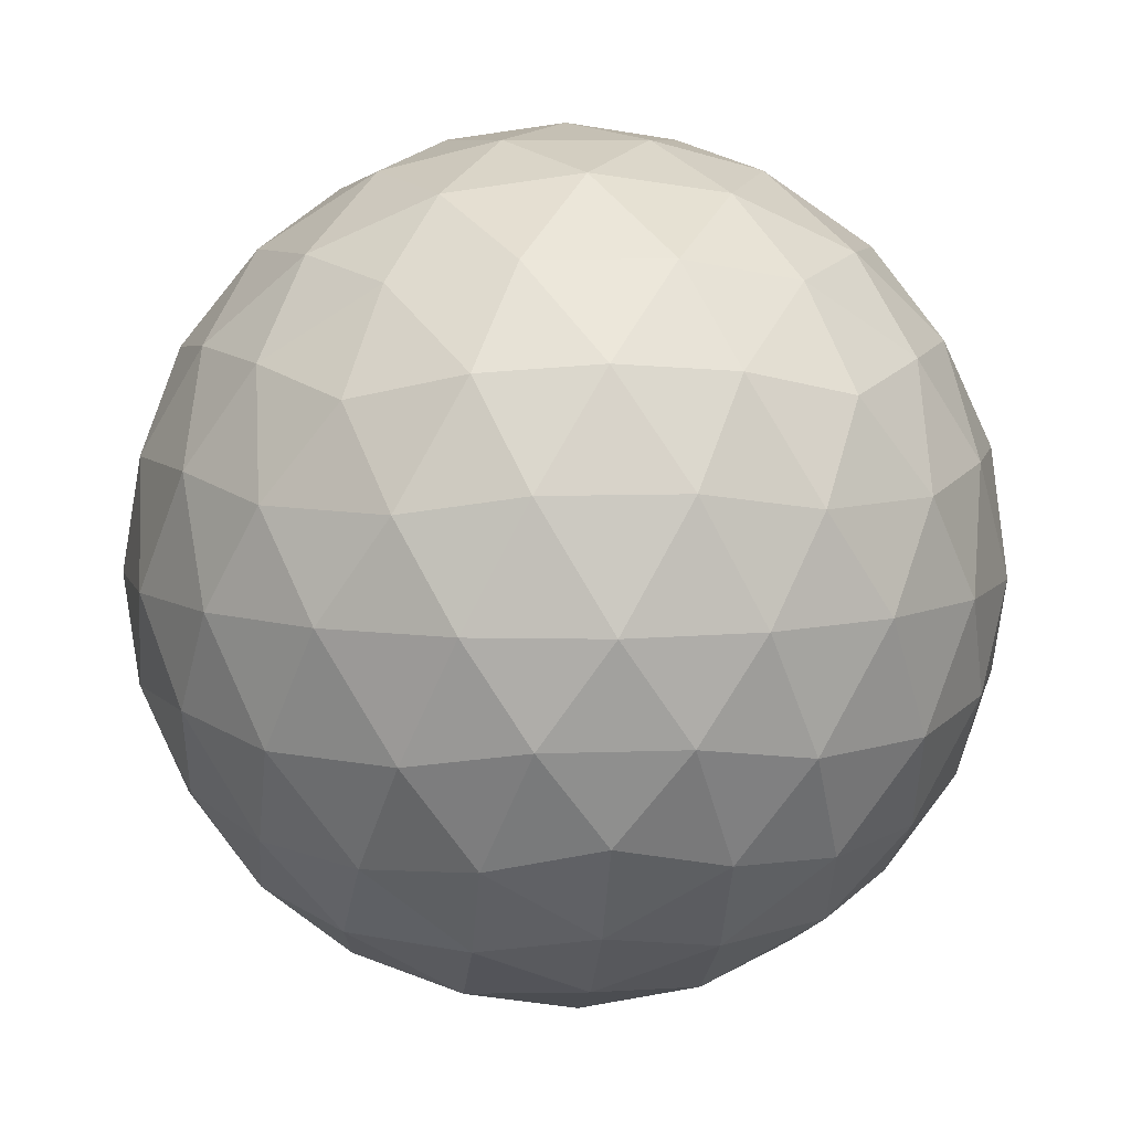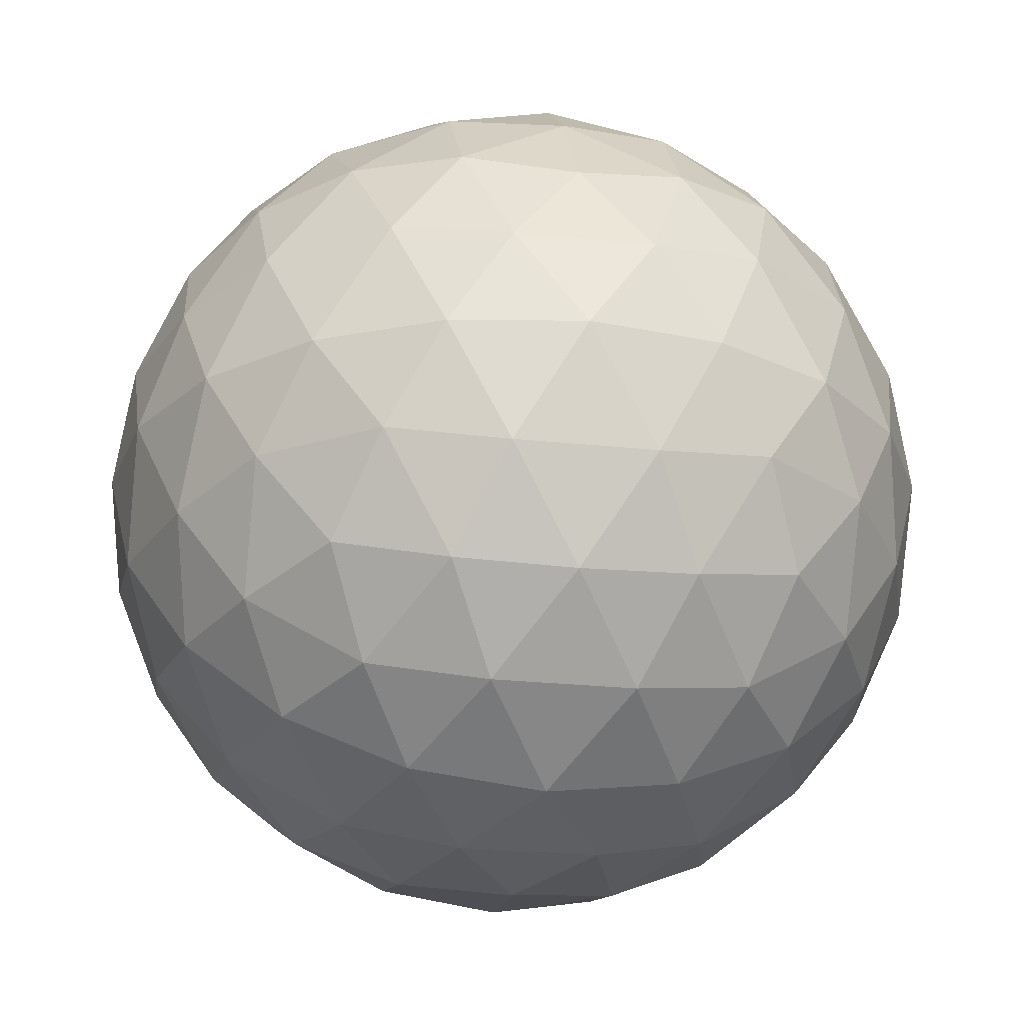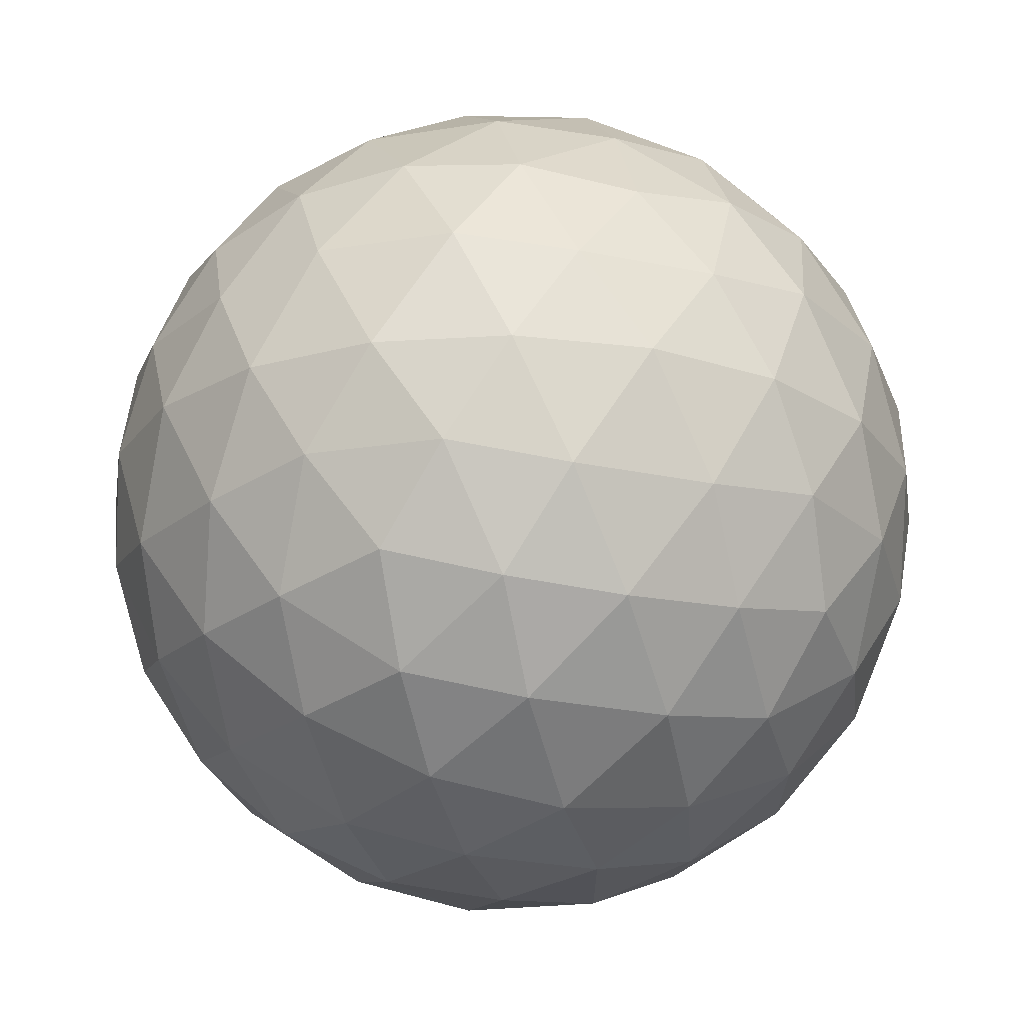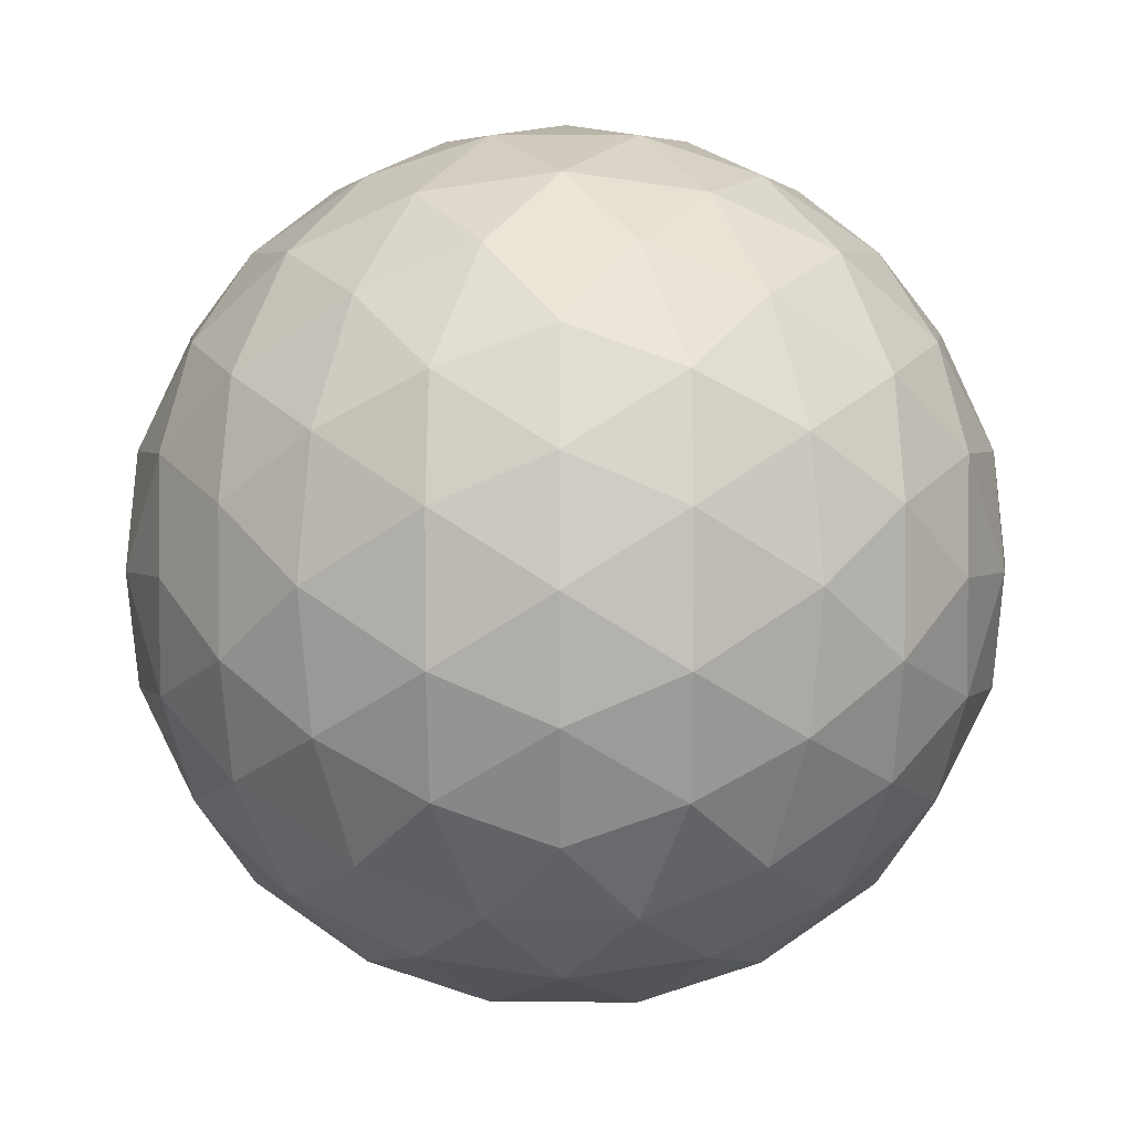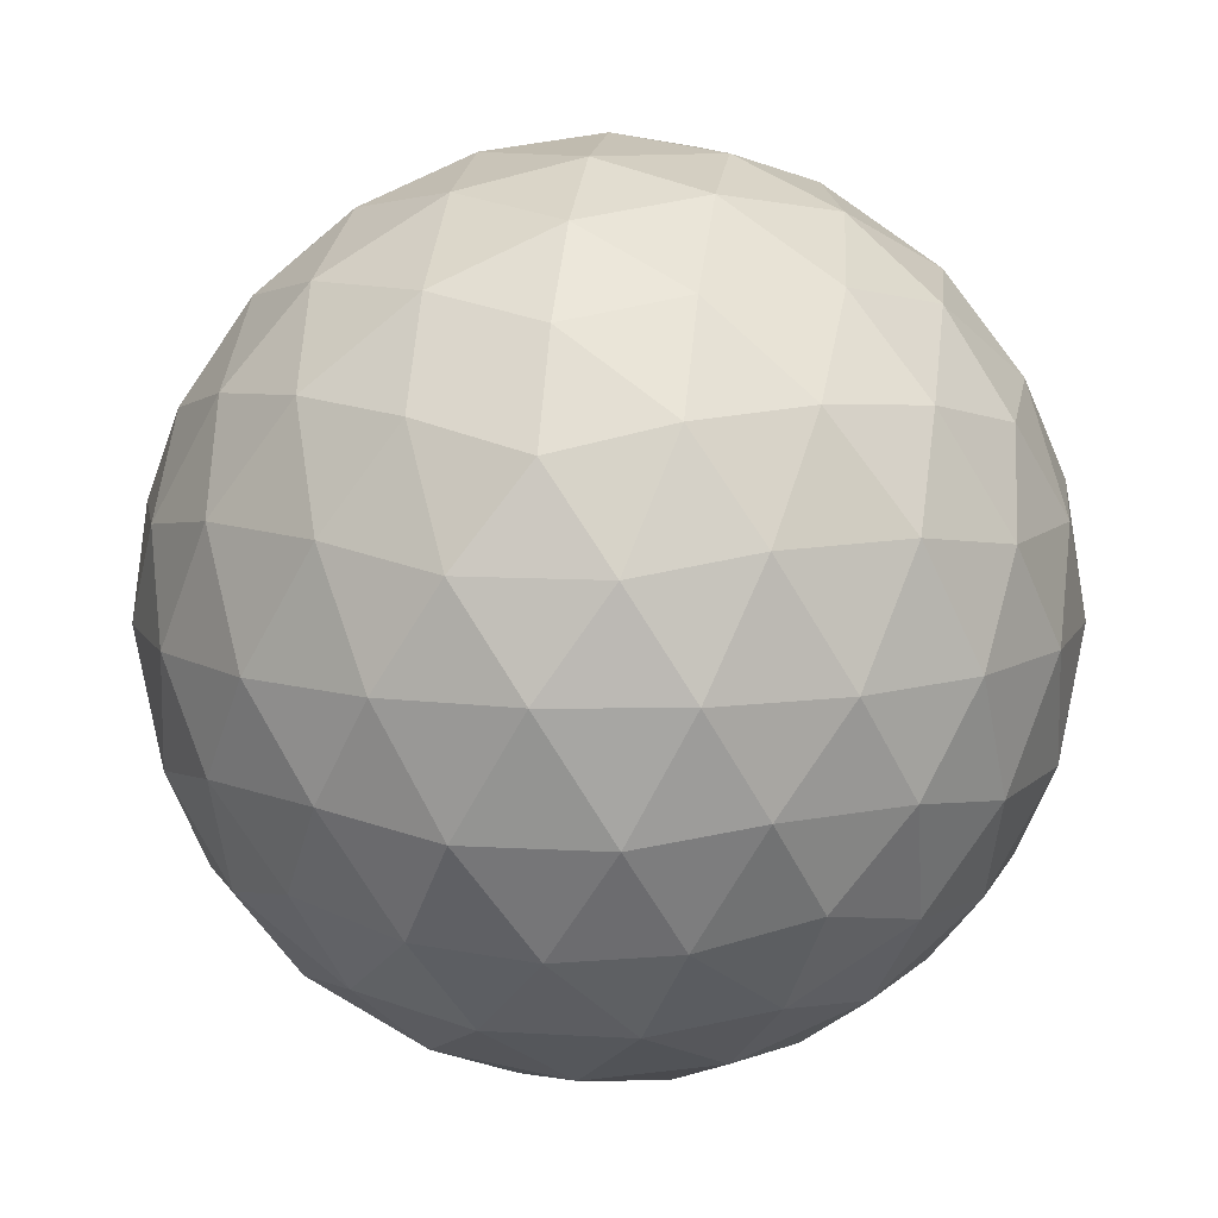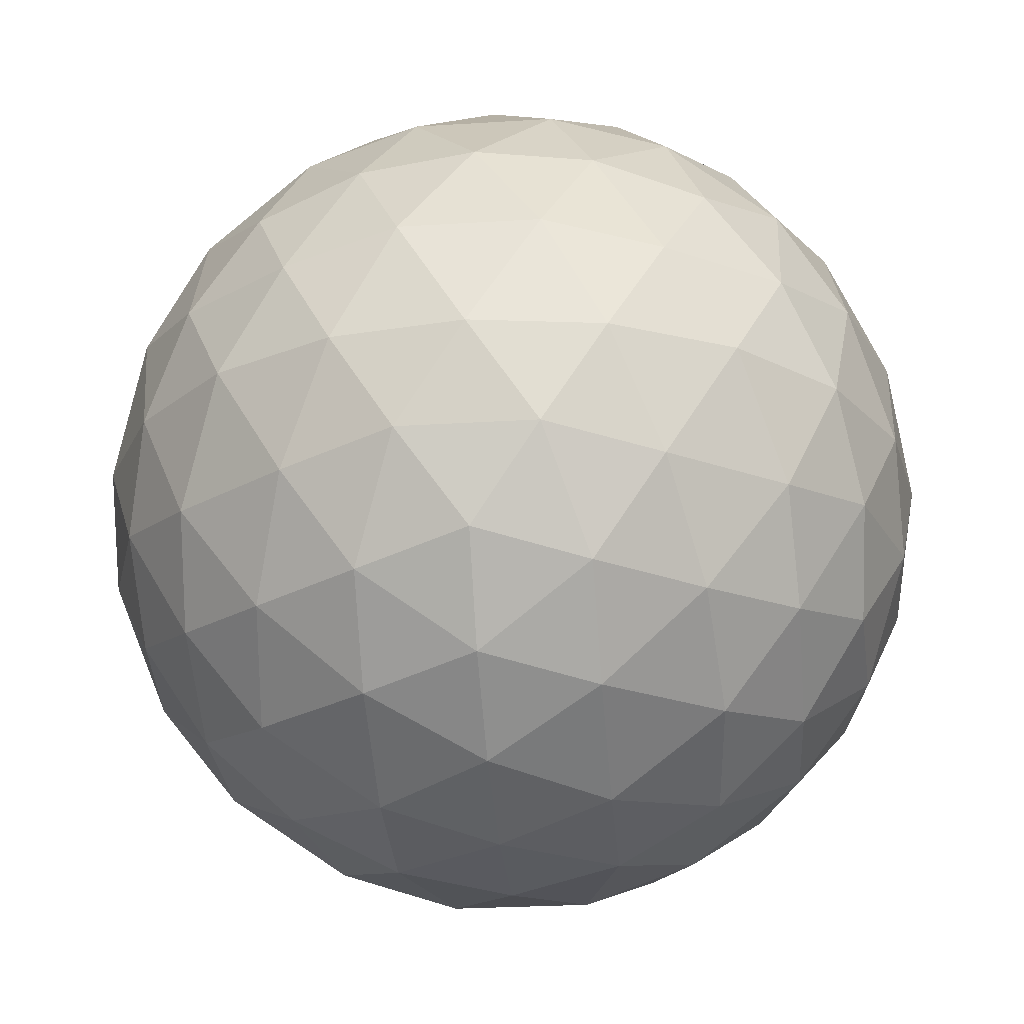
<metadata>
{"format":"obj","ext":"obj","renderer":"f3d","projection":"perspective","resolution":1024,"background":"white","views":[{"elev":8.3,"azim":-23.9,"up":"+Z"},{"elev":-25.1,"azim":-135.8,"up":"+Z"},{"elev":67.4,"azim":-115.2,"up":"+Y"},{"elev":2.7,"azim":122.5,"up":"+Y"},{"elev":10.5,"azim":26.4,"up":"+Z"},{"elev":-25.0,"azim":131.9,"up":"+Z"}]}
</metadata>
<code>
o Sphere
v 0 0 -1
v 0.7236 -0.5257 -0.4472
v -0.2764 -0.8506 -0.4472
v -0.8944 0 -0.4472
v -0.2764 0.8506 -0.4472
v 0.7236 0.5257 -0.4472
v 0.2764 -0.8506 0.4472
v -0.7236 -0.5257 0.4472
v -0.7236 0.5257 0.4472
v 0.2764 0.8506 0.4472
v 0.8944 0 0.4472
v 0 0 1
v 0.4253 -0.309 -0.8507
v -0.1625 -0.5 -0.8507
v 0.2629 -0.809 -0.5257
v 0.4253 0.309 -0.8507
v 0.8506 0 -0.5257
v -0.5257 0 -0.8507
v -0.6882 -0.5 -0.5257
v -0.1625 0.5 -0.8507
v -0.6882 0.5 -0.5257
v 0.2629 0.809 -0.5257
v 0.9511 0.309 0
v 0.9511 -0.309 0
v 0.5878 -0.809 0
v 0 -1 0
v -0.5878 -0.809 0
v -0.9511 -0.309 0
v -0.9511 0.309 0
v -0.5878 0.809 0
v 0 1 0
v 0.5878 0.809 0
v 0.6882 -0.5 0.5257
v -0.2629 -0.809 0.5257
v -0.8506 0 0.5257
v -0.2629 0.809 0.5257
v 0.6882 0.5 0.5257
v 0.5257 0 0.8507
v 0.1625 -0.5 0.8507
v -0.4253 -0.309 0.8507
v -0.4253 0.309 0.8507
v 0.1625 0.5 0.8507
v 0.2211 -0.1606 -0.9619
v 0.5972 -0.4339 -0.6746
v -0.08444 -0.2599 -0.9619
v -0.2281 -0.702 -0.6746
v 0.5128 -0.6938 -0.5057
v -0.007026 -0.8627 -0.5057
v 0.2211 0.1606 -0.9619
v 0.5972 0.4339 -0.6746
v 0.8183 -0.2733 -0.5057
v 0.8183 0.2733 -0.5057
v -0.2733 0 -0.9619
v -0.7382 0 -0.6746
v -0.5014 -0.702 -0.5057
v -0.8226 -0.2599 -0.5057
v -0.08444 0.2599 -0.9619
v -0.2281 0.702 -0.6746
v -0.8226 0.2599 -0.5057
v -0.5014 0.702 -0.5057
v -0.007026 0.8627 -0.5057
v 0.5128 0.6938 -0.5057
v 0.9593 0.1606 0.2325
v 0.8705 0.4339 -0.2325
v 0.9593 -0.1606 0.2325
v 0.8705 -0.4339 -0.2325
v 0.6816 -0.6938 -0.2325
v 0.4492 -0.8627 0.2325
v -0.1437 -0.9619 -0.2325
v 0.1437 -0.9619 0.2325
v -0.6816 -0.6938 0.2325
v -0.4492 -0.8627 -0.2325
v -0.8705 -0.4339 0.2325
v -0.9593 -0.1606 -0.2325
v -0.8705 0.4339 0.2325
v -0.9593 0.1606 -0.2325
v -0.6816 0.6938 0.2325
v -0.4492 0.8627 -0.2325
v 0.1437 0.9619 0.2325
v -0.1437 0.9619 -0.2325
v 0.4492 0.8627 0.2325
v 0.6816 0.6938 -0.2325
v 0.8226 -0.2599 0.5057
v 0.5014 -0.702 0.5057
v -0.5128 -0.6938 0.5057
v 0.007026 -0.8627 0.5057
v -0.8183 -0.2733 0.5057
v -0.8183 0.2733 0.5057
v -0.5128 0.6938 0.5057
v 0.007026 0.8627 0.5057
v 0.5014 0.702 0.5057
v 0.8226 0.2599 0.5057
v 0.7382 0 0.6746
v 0.2733 0 0.9619
v 0.08444 -0.2599 0.9619
v 0.2281 -0.702 0.6746
v -0.5972 -0.4339 0.6746
v -0.2211 -0.1606 0.9619
v -0.5972 0.4339 0.6746
v -0.2211 0.1606 0.9619
v 0.2281 0.702 0.6746
v 0.08444 0.2599 0.9619
v 0.3618 -0.5878 -0.7236
v 0.1382 -0.4253 -0.8944
v 0.05279 -0.6882 -0.7236
v 0.6708 -0.1625 -0.7236
v 0.4472 0 -0.8944
v 0.6708 0.1625 -0.7236
v -0.4472 -0.5257 -0.7236
v -0.3618 -0.2629 -0.8944
v -0.6382 -0.2629 -0.7236
v -0.6382 0.2629 -0.7236
v -0.3618 0.2629 -0.8944
v -0.4472 0.5257 -0.7236
v 0.05279 0.6882 -0.7236
v 0.1382 0.4253 -0.8944
v 0.3618 0.5878 -0.7236
v 0.9472 -0.1625 -0.2764
v 0.9472 0.1625 -0.2764
v 1 0 0
v 0.1382 -0.9511 -0.2764
v 0.4472 -0.8506 -0.2764
v 0.309 -0.9511 0
v -0.8618 -0.4253 -0.2764
v -0.6708 -0.6882 -0.2764
v -0.809 -0.5878 0
v -0.6708 0.6882 -0.2764
v -0.8618 0.4253 -0.2764
v -0.809 0.5878 0
v 0.4472 0.8506 -0.2764
v 0.1382 0.9511 -0.2764
v 0.309 0.9511 0
v 0.8618 -0.4253 0.2764
v 0.809 -0.5878 0
v 0.6708 -0.6882 0.2764
v -0.1382 -0.9511 0.2764
v -0.309 -0.9511 0
v -0.4472 -0.8506 0.2764
v -0.9472 -0.1625 0.2764
v -1 0 0
v -0.9472 0.1625 0.2764
v -0.4472 0.8506 0.2764
v -0.309 0.9511 0
v -0.1382 0.9511 0.2764
v 0.6708 0.6882 0.2764
v 0.809 0.5878 0
v 0.8618 0.4253 0.2764
v 0.4472 -0.5257 0.7236
v 0.6382 -0.2629 0.7236
v 0.3618 -0.2629 0.8944
v -0.3618 -0.5878 0.7236
v -0.05279 -0.6882 0.7236
v -0.1382 -0.4253 0.8944
v -0.6708 0.1625 0.7236
v -0.6708 -0.1625 0.7236
v -0.4472 0 0.8944
v -0.05279 0.6882 0.7236
v -0.3618 0.5878 0.7236
v -0.1382 0.4253 0.8944
v 0.6382 0.2629 0.7236
v 0.4472 0.5257 0.7236
v 0.3618 0.2629 0.8944
f 103 47 15
f 47 103 44
f 13 44 103
f 44 2 47
f 103 104 13
f 104 103 105
f 15 105 103
f 105 14 104
f 46 48 3
f 48 46 105
f 14 105 46
f 105 15 48
f 45 104 14
f 104 45 43
f 1 43 45
f 43 13 104
f 106 17 51
f 51 44 106
f 13 106 44
f 44 51 2
f 106 13 107
f 107 108 106
f 17 106 108
f 108 107 16
f 50 6 52
f 52 108 50
f 16 50 108
f 108 52 17
f 49 16 107
f 107 43 49
f 1 49 43
f 43 107 13
f 109 55 19
f 55 109 46
f 14 46 109
f 46 3 55
f 109 110 14
f 110 109 111
f 19 111 109
f 111 18 110
f 54 56 4
f 56 54 111
f 18 111 54
f 111 19 56
f 53 110 18
f 110 53 45
f 1 45 53
f 45 14 110
f 112 59 21
f 59 112 54
f 18 54 112
f 54 4 59
f 112 113 18
f 113 112 114
f 21 114 112
f 114 20 113
f 58 60 5
f 60 58 114
f 20 114 58
f 114 21 60
f 57 113 20
f 113 57 53
f 1 53 57
f 53 18 113
f 115 61 22
f 61 115 58
f 20 58 115
f 58 5 61
f 115 116 20
f 116 115 117
f 22 117 115
f 117 16 116
f 50 62 6
f 62 50 117
f 16 117 50
f 117 22 62
f 49 116 16
f 116 49 57
f 1 57 49
f 57 20 116
f 118 24 66
f 66 51 118
f 17 118 51
f 51 66 2
f 118 17 119
f 119 120 118
f 24 118 120
f 120 119 23
f 63 11 65
f 65 120 63
f 23 63 120
f 120 65 24
f 64 23 119
f 119 52 64
f 6 64 52
f 52 119 17
f 121 26 69
f 69 48 121
f 15 121 48
f 48 69 3
f 121 15 122
f 122 123 121
f 26 121 123
f 123 122 25
f 68 7 70
f 70 123 68
f 25 68 123
f 123 70 26
f 67 25 122
f 122 47 67
f 2 67 47
f 47 122 15
f 124 28 74
f 74 56 124
f 19 124 56
f 56 74 4
f 124 19 125
f 125 126 124
f 28 124 126
f 126 125 27
f 71 8 73
f 73 126 71
f 27 71 126
f 126 73 28
f 72 27 125
f 125 55 72
f 3 72 55
f 55 125 19
f 127 30 78
f 78 60 127
f 21 127 60
f 60 78 5
f 127 21 128
f 128 129 127
f 30 127 129
f 129 128 29
f 75 9 77
f 77 129 75
f 29 75 129
f 129 77 30
f 76 29 128
f 128 59 76
f 4 76 59
f 59 128 21
f 130 32 82
f 82 62 130
f 22 130 62
f 62 82 6
f 130 22 131
f 131 132 130
f 32 130 132
f 132 131 31
f 79 10 81
f 81 132 79
f 31 79 132
f 132 81 32
f 80 31 131
f 131 61 80
f 5 80 61
f 61 131 22
f 133 83 33
f 83 133 65
f 24 65 133
f 65 11 83
f 133 134 24
f 134 133 135
f 33 135 133
f 135 25 134
f 68 84 7
f 84 68 135
f 25 135 68
f 135 33 84
f 67 134 25
f 134 67 66
f 2 66 67
f 66 24 134
f 136 86 34
f 86 136 70
f 26 70 136
f 70 7 86
f 136 137 26
f 137 136 138
f 34 138 136
f 138 27 137
f 71 85 8
f 85 71 138
f 27 138 71
f 138 34 85
f 72 137 27
f 137 72 69
f 3 69 72
f 69 26 137
f 139 87 35
f 87 139 73
f 28 73 139
f 73 8 87
f 139 140 28
f 140 139 141
f 35 141 139
f 141 29 140
f 75 88 9
f 88 75 141
f 29 141 75
f 141 35 88
f 76 140 29
f 140 76 74
f 4 74 76
f 74 28 140
f 142 89 36
f 89 142 77
f 30 77 142
f 77 9 89
f 142 143 30
f 143 142 144
f 36 144 142
f 144 31 143
f 79 90 10
f 90 79 144
f 31 144 79
f 144 36 90
f 80 143 31
f 143 80 78
f 5 78 80
f 78 30 143
f 145 91 37
f 91 145 81
f 32 81 145
f 81 10 91
f 145 146 32
f 146 145 147
f 37 147 145
f 147 23 146
f 63 92 11
f 92 63 147
f 23 147 63
f 147 37 92
f 64 146 23
f 146 64 82
f 6 82 64
f 82 32 146
f 148 39 96
f 96 84 148
f 33 148 84
f 84 96 7
f 148 33 149
f 149 150 148
f 39 148 150
f 150 149 38
f 94 12 95
f 95 150 94
f 38 94 150
f 150 95 39
f 93 38 149
f 149 83 93
f 11 93 83
f 83 149 33
f 151 40 97
f 97 85 151
f 34 151 85
f 85 97 8
f 151 34 152
f 152 153 151
f 40 151 153
f 153 152 39
f 95 12 98
f 98 153 95
f 39 95 153
f 153 98 40
f 96 39 152
f 152 86 96
f 7 96 86
f 86 152 34
f 154 41 99
f 99 88 154
f 35 154 88
f 88 99 9
f 154 35 155
f 155 156 154
f 41 154 156
f 156 155 40
f 98 12 100
f 100 156 98
f 40 98 156
f 156 100 41
f 97 40 155
f 155 87 97
f 8 97 87
f 87 155 35
f 157 42 101
f 101 90 157
f 36 157 90
f 90 101 10
f 157 36 158
f 158 159 157
f 42 157 159
f 159 158 41
f 100 12 102
f 102 159 100
f 41 100 159
f 159 102 42
f 99 41 158
f 158 89 99
f 9 99 89
f 89 158 36
f 160 38 93
f 93 92 160
f 37 160 92
f 92 93 11
f 160 37 161
f 161 162 160
f 38 160 162
f 162 161 42
f 102 12 94
f 94 162 102
f 42 102 162
f 162 94 38
f 101 42 161
f 161 91 101
f 10 101 91
f 91 161 37

</code>
